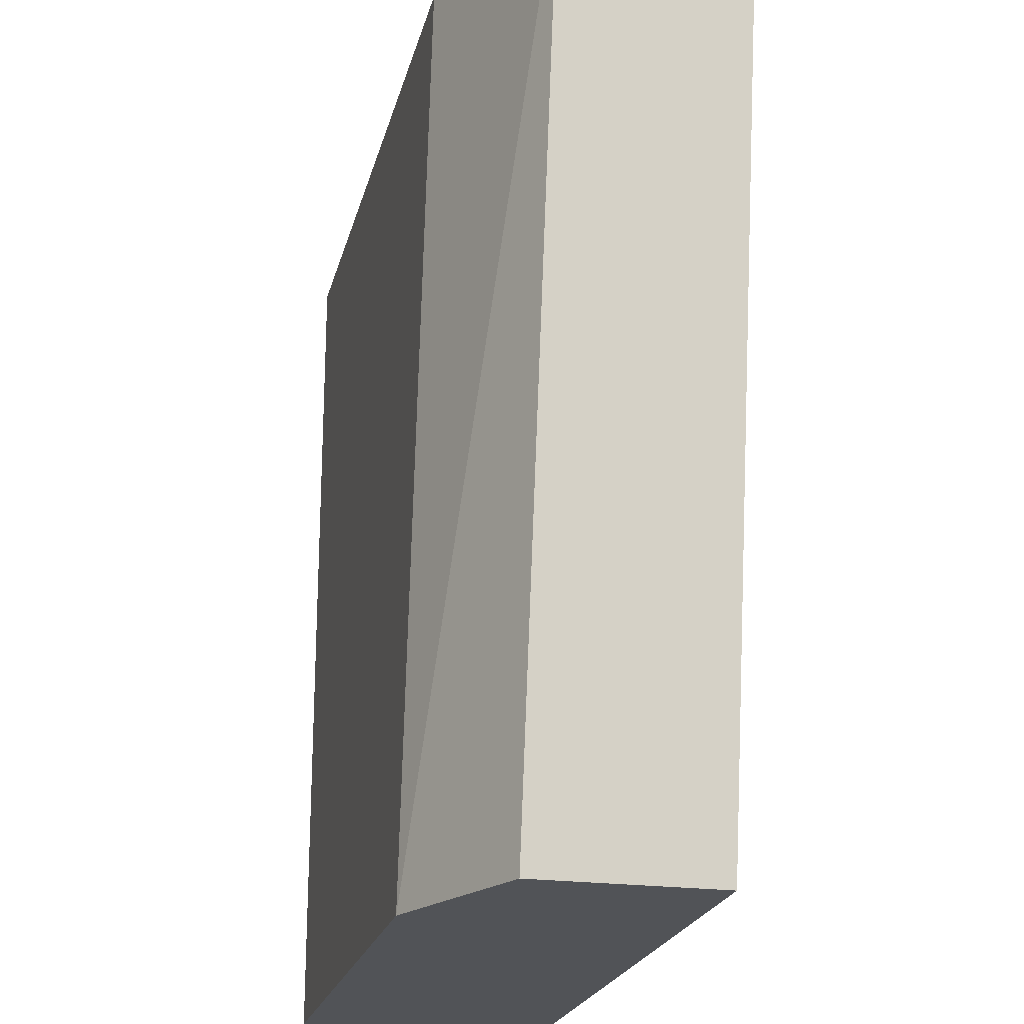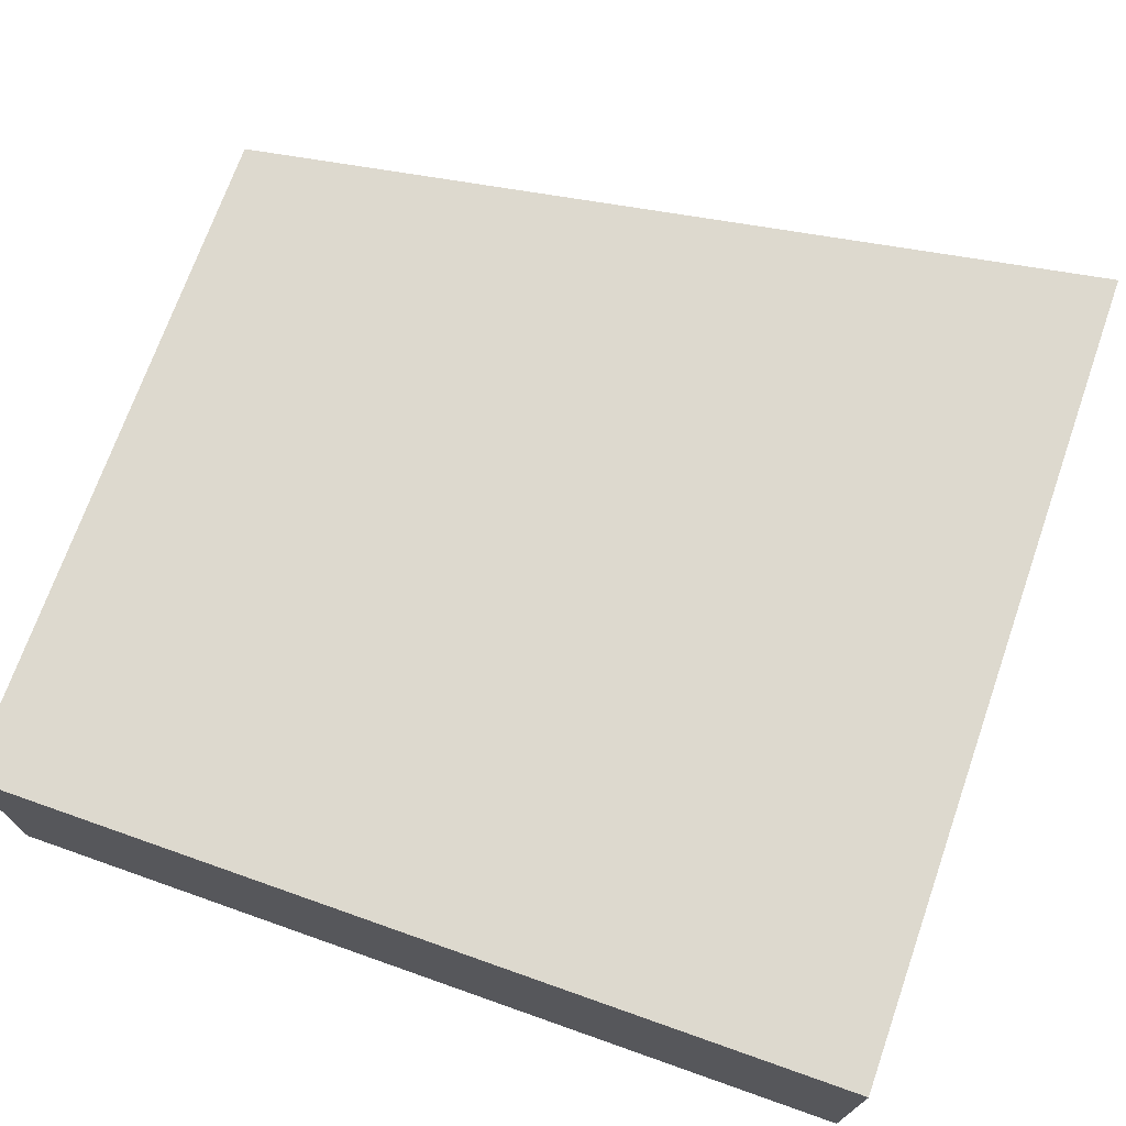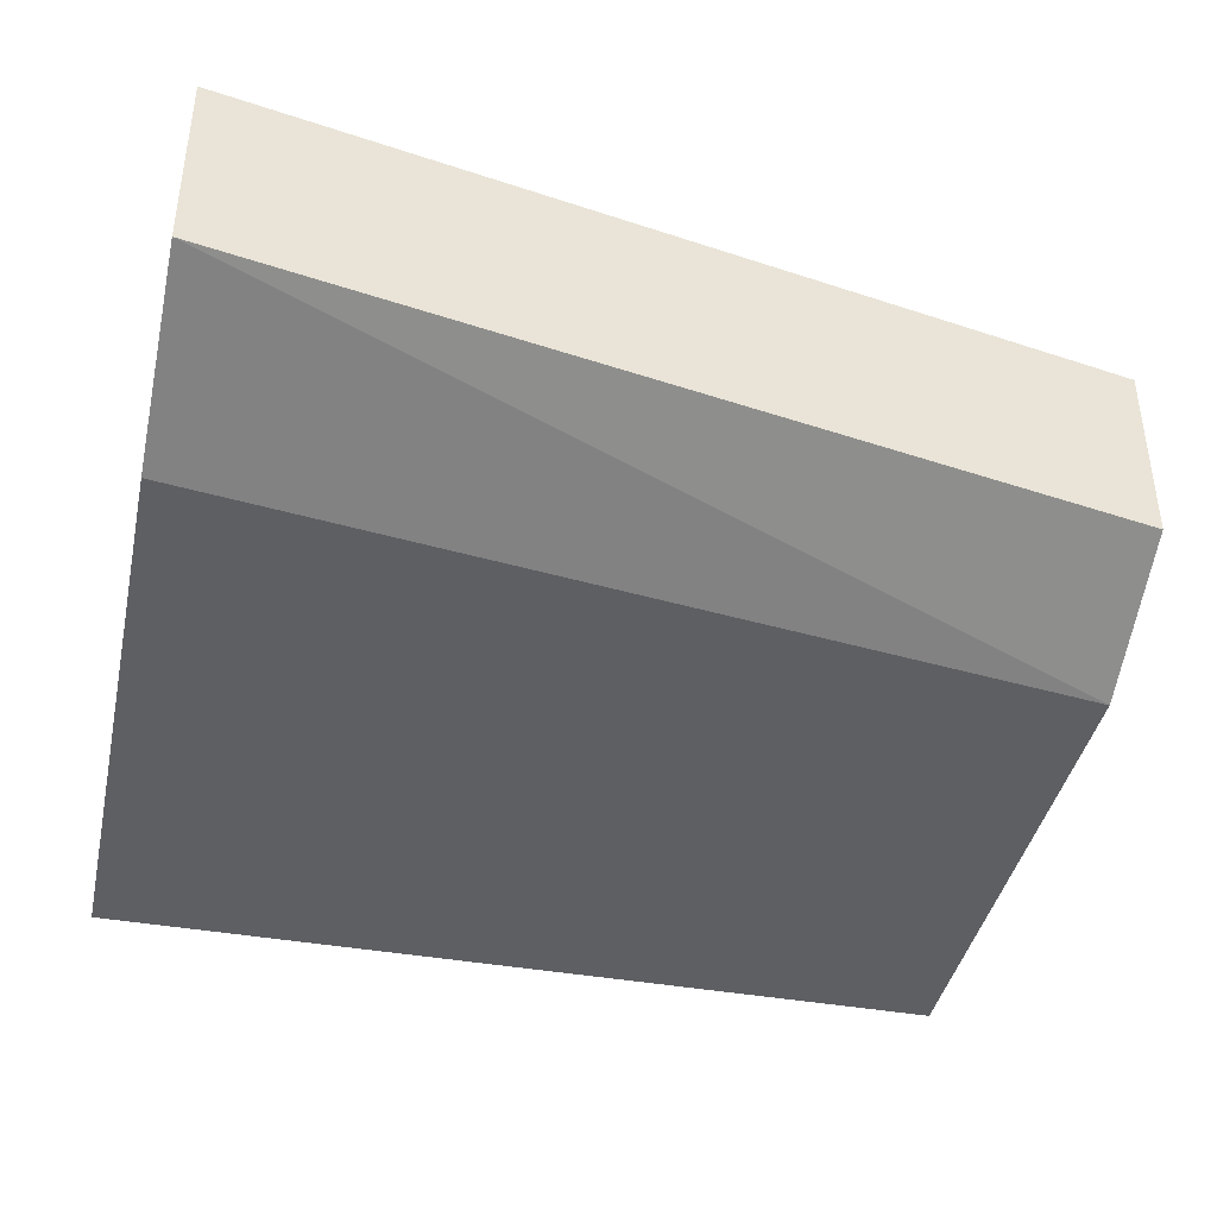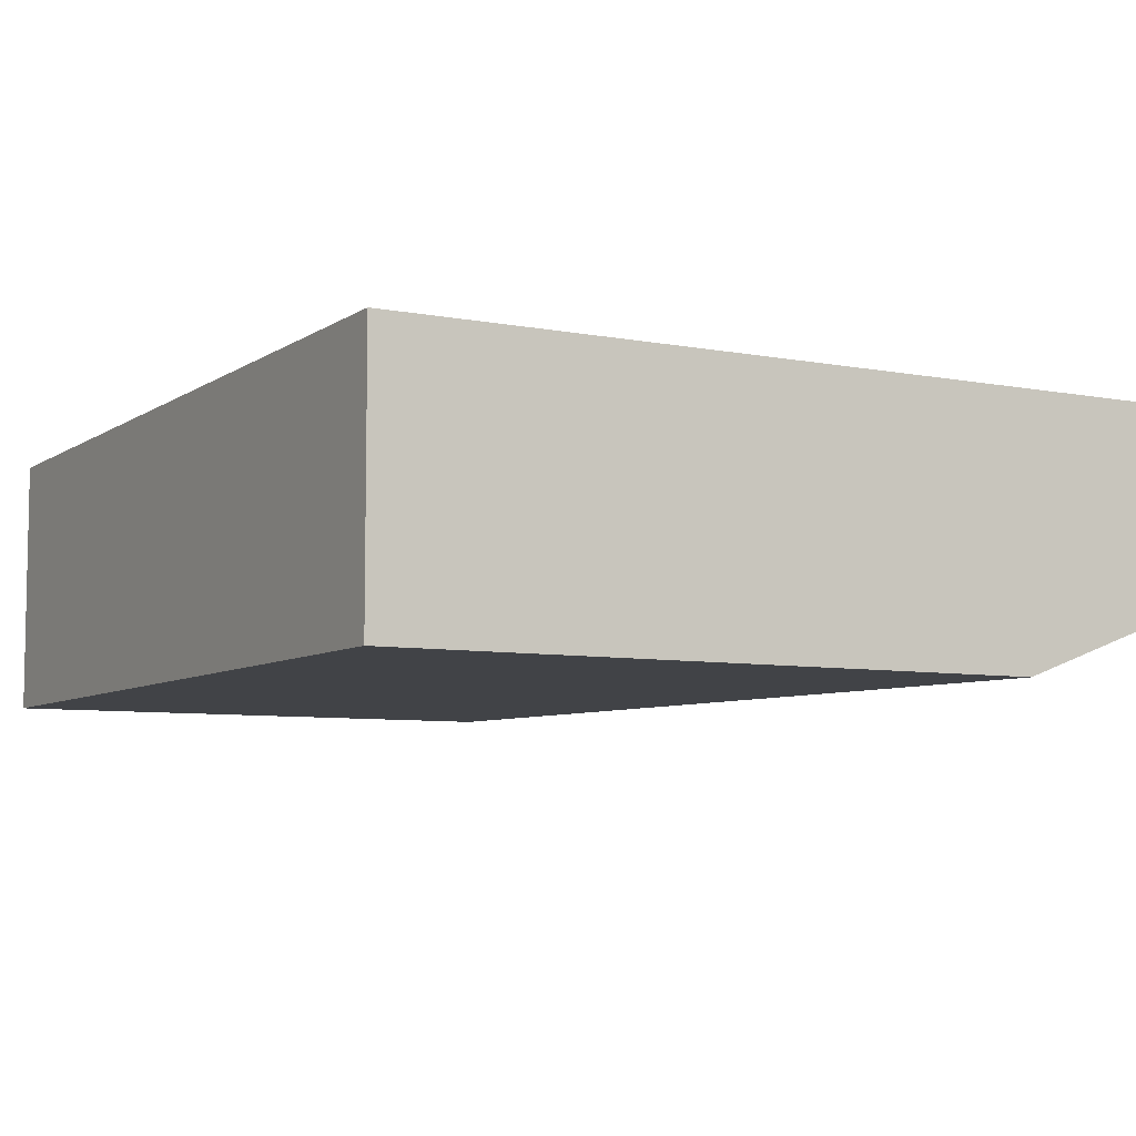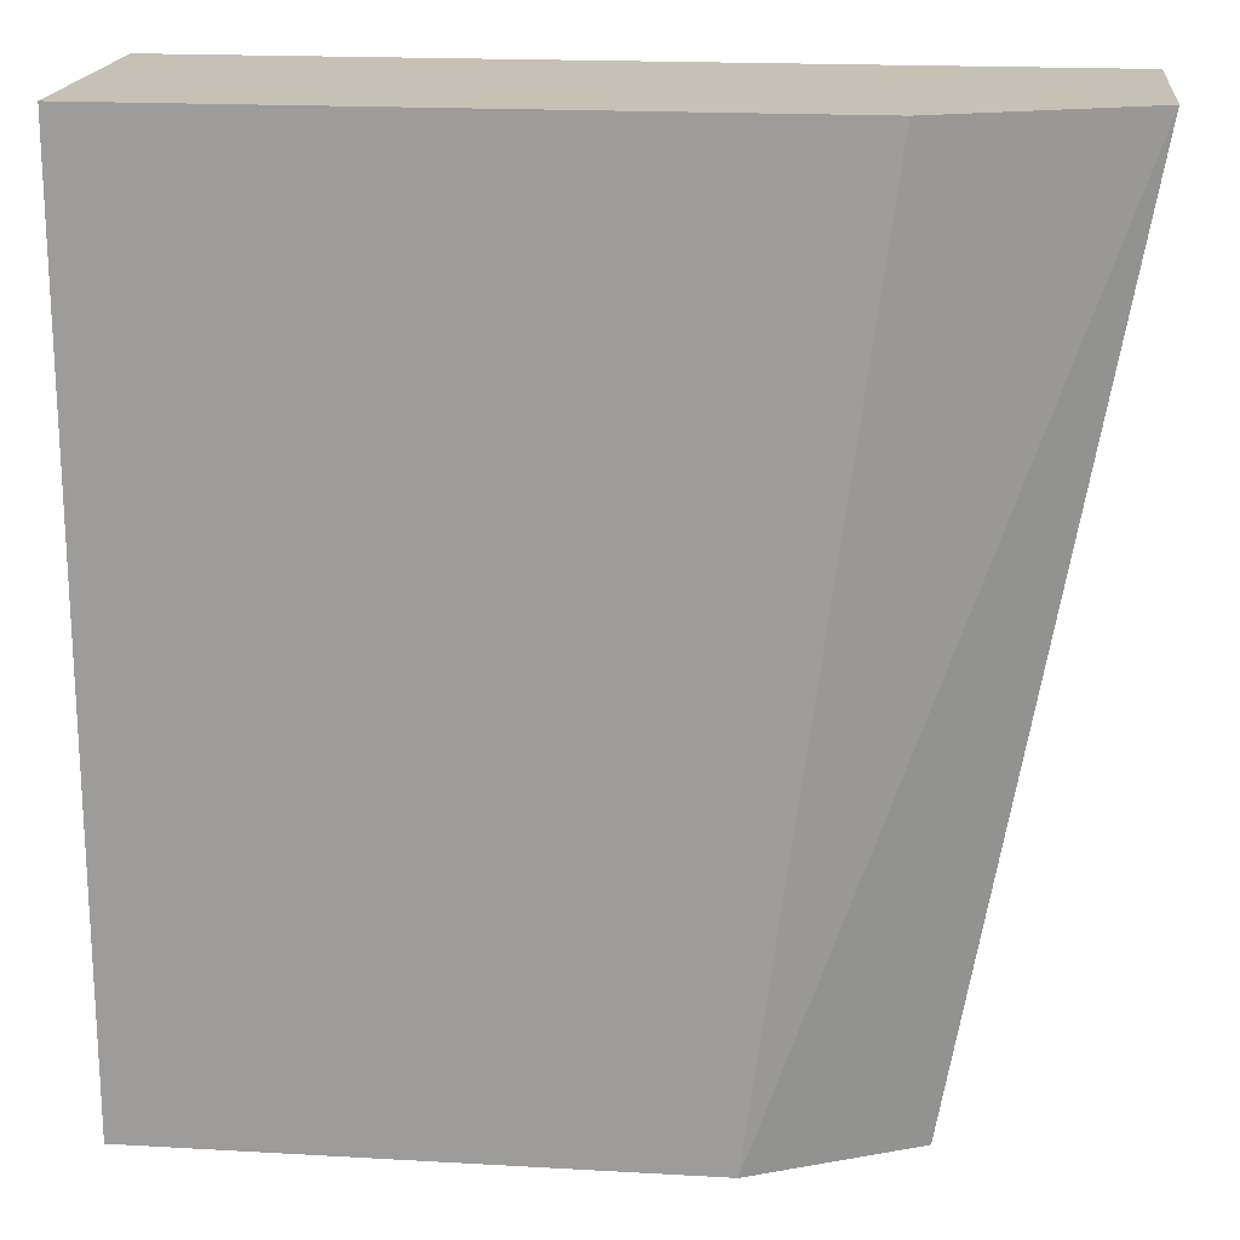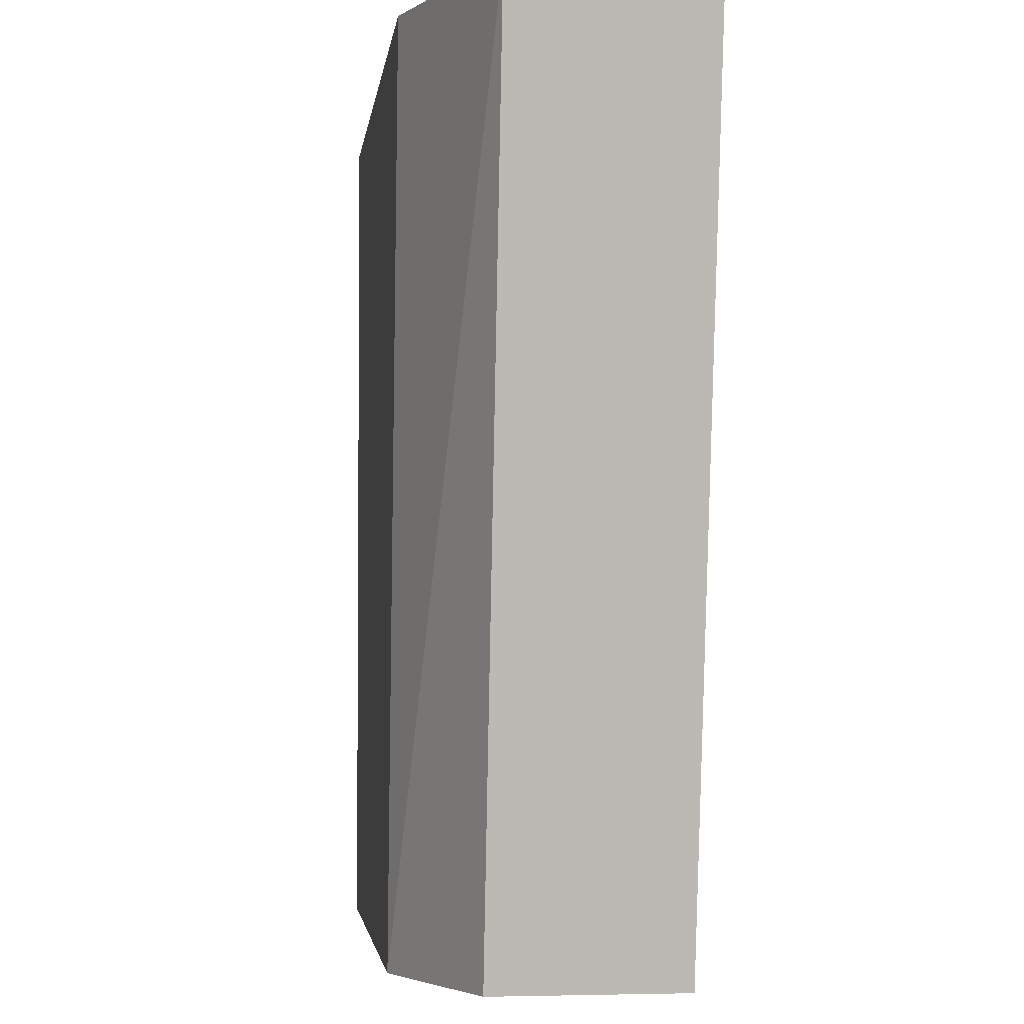
<metadata>
{"format":"obj","ext":"obj","renderer":"f3d","projection":"perspective","resolution":1024,"background":"white","views":[{"elev":-22.2,"azim":-103.2,"up":"+Y"},{"elev":71.7,"azim":109.4,"up":"+Z"},{"elev":-40.9,"azim":-102.2,"up":"+Z"},{"elev":-6.9,"azim":150.6,"up":"+Z"},{"elev":18.7,"azim":-173.8,"up":"+Y"},{"elev":-2.9,"azim":-96.7,"up":"+Y"}]}
</metadata>
<code>
v 0.001125 0.001343 -0.0161
v 0.001125 0.001343 -0.01561
v 0.001644 0.001343 -0.01629
v 0.001941 -0.0009517 -0.01629
v 0.001527 -0.0009517 -0.0161
v 0.001527 -0.0009517 -0.01561
v 0.003344 0.001343 -0.01561
v 0.003344 0.001343 -0.01629
v 0.003344 -0.0009517 -0.01629
v 0.003344 -0.0009517 -0.01561
f 1 2 7
f 1 7 8
f 1 8 3
f 1 3 4
f 1 4 5
f 1 5 6
f 1 6 2
f 2 6 10
f 2 10 7
f 3 8 9
f 3 9 4
f 4 9 10
f 4 10 6
f 4 6 5
f 7 10 9
f 7 9 8

</code>
